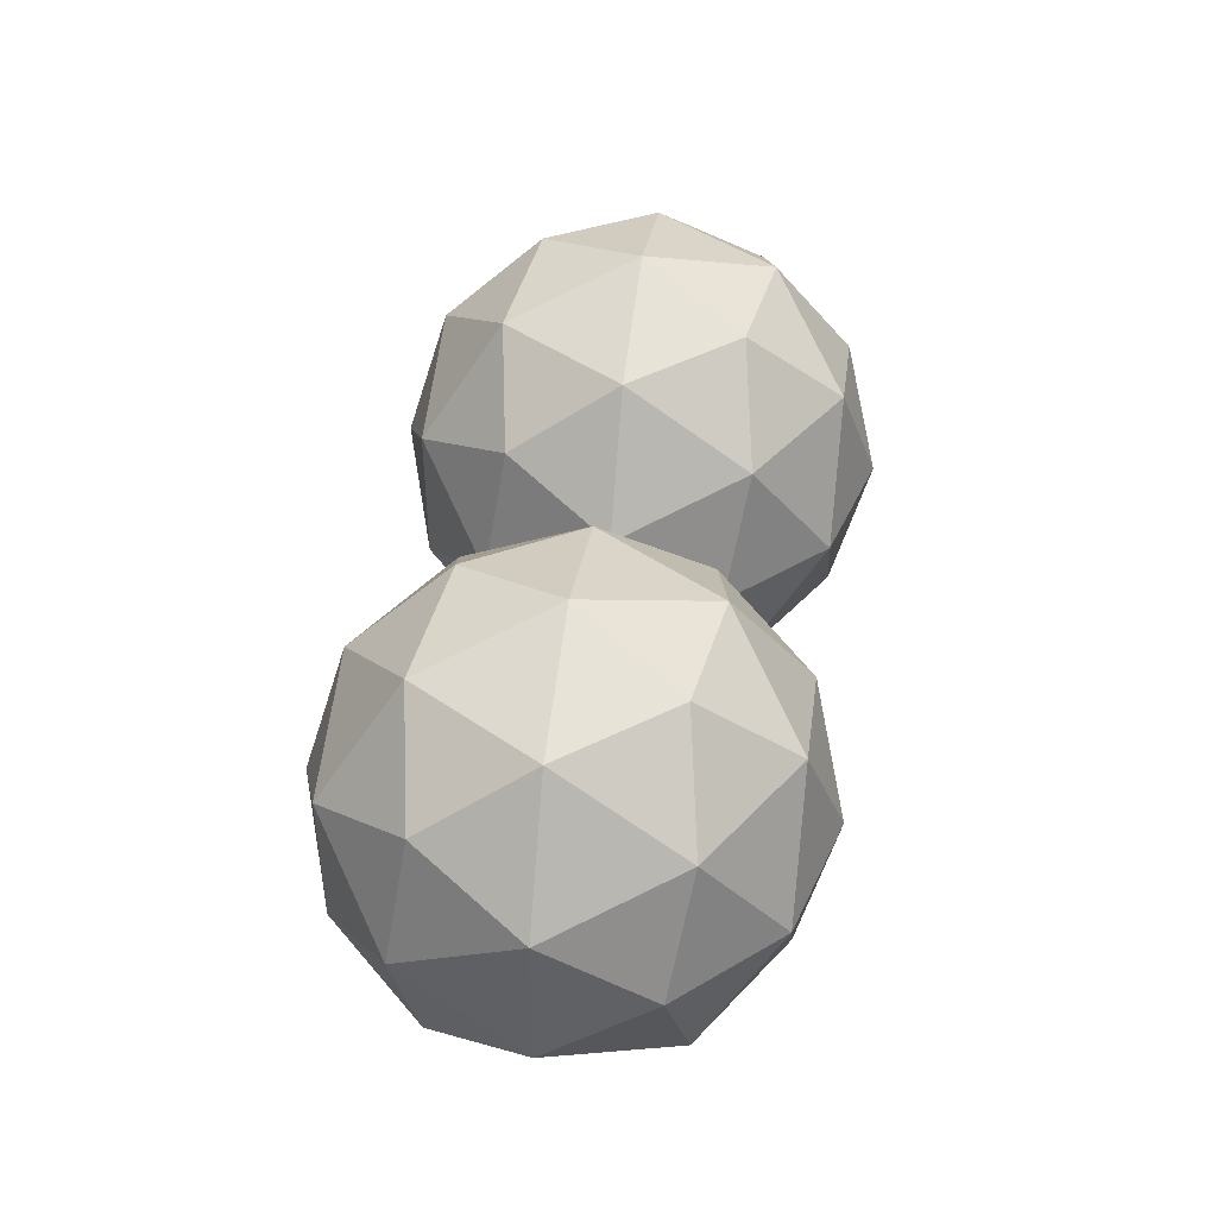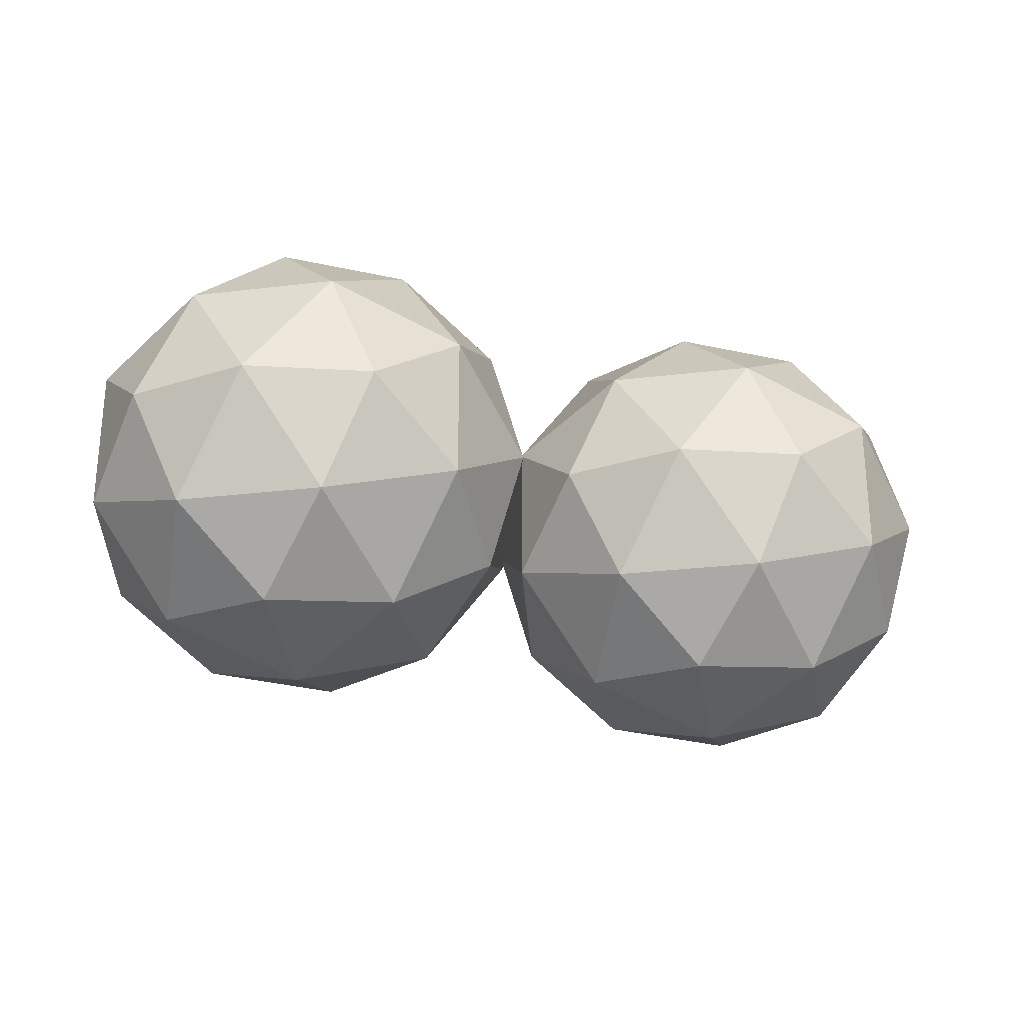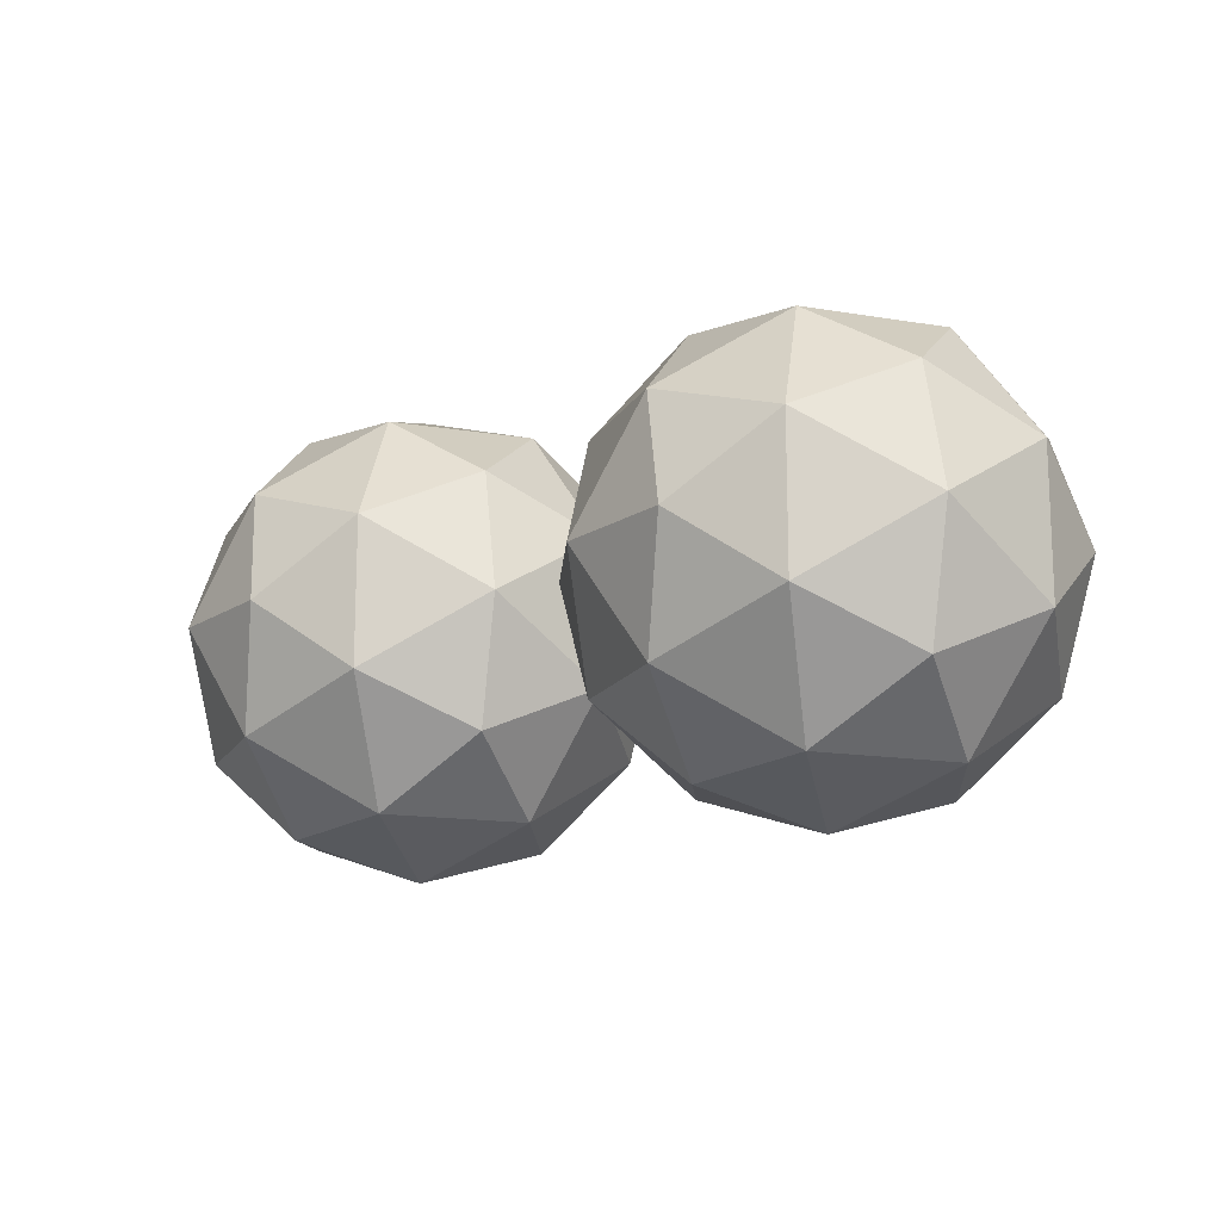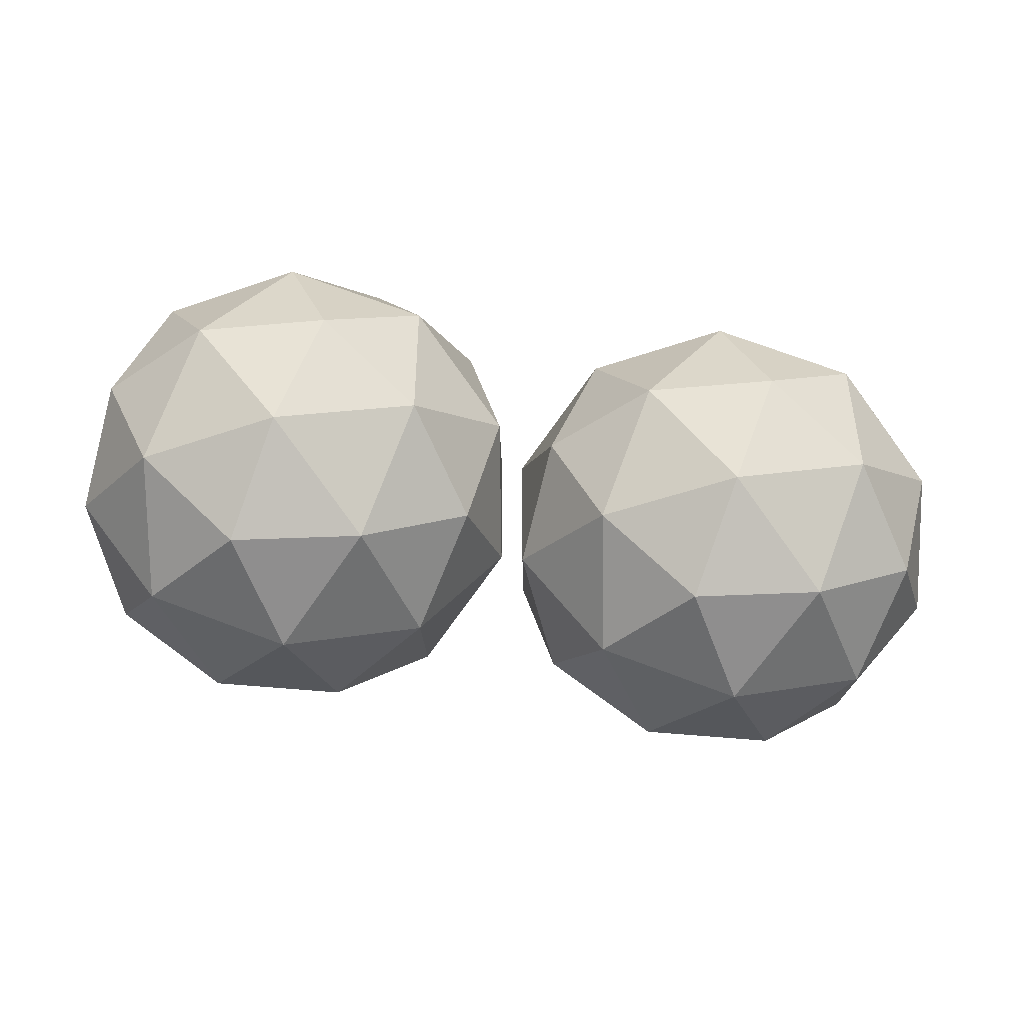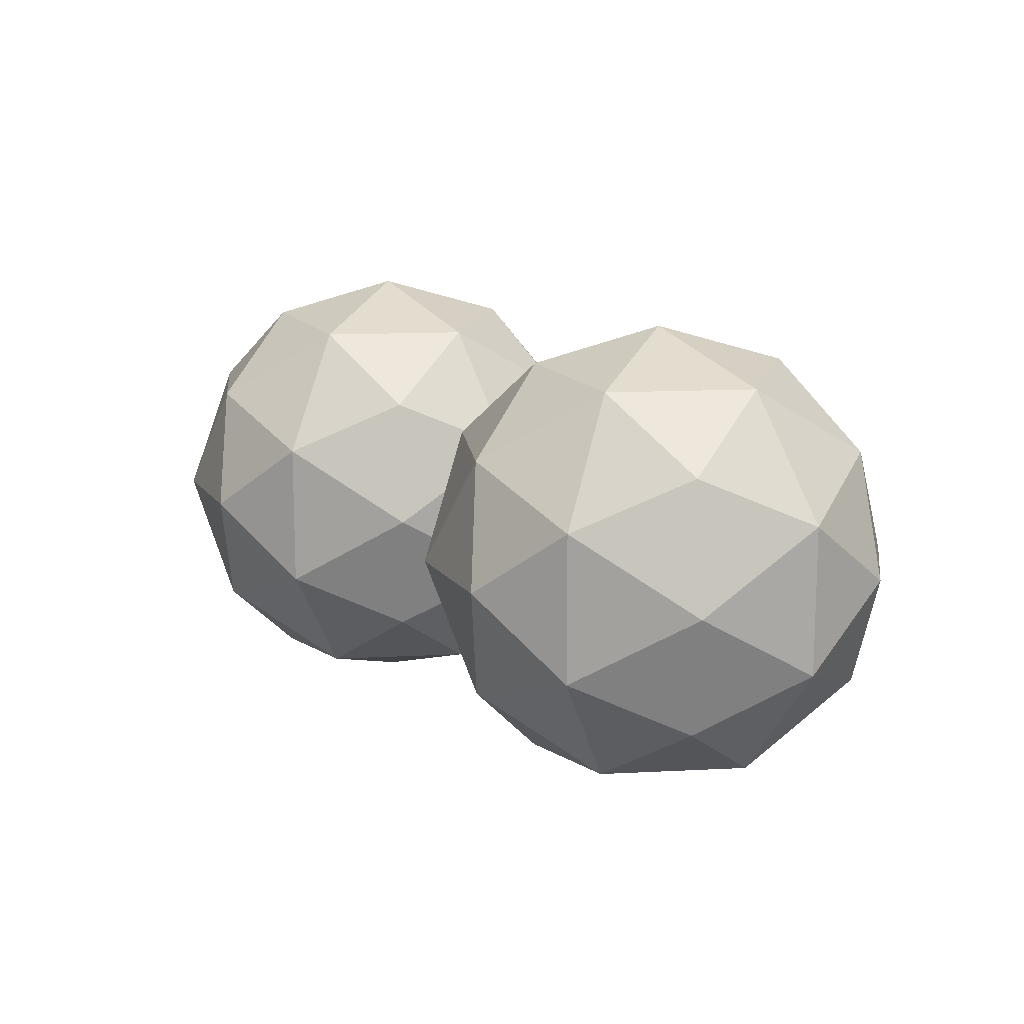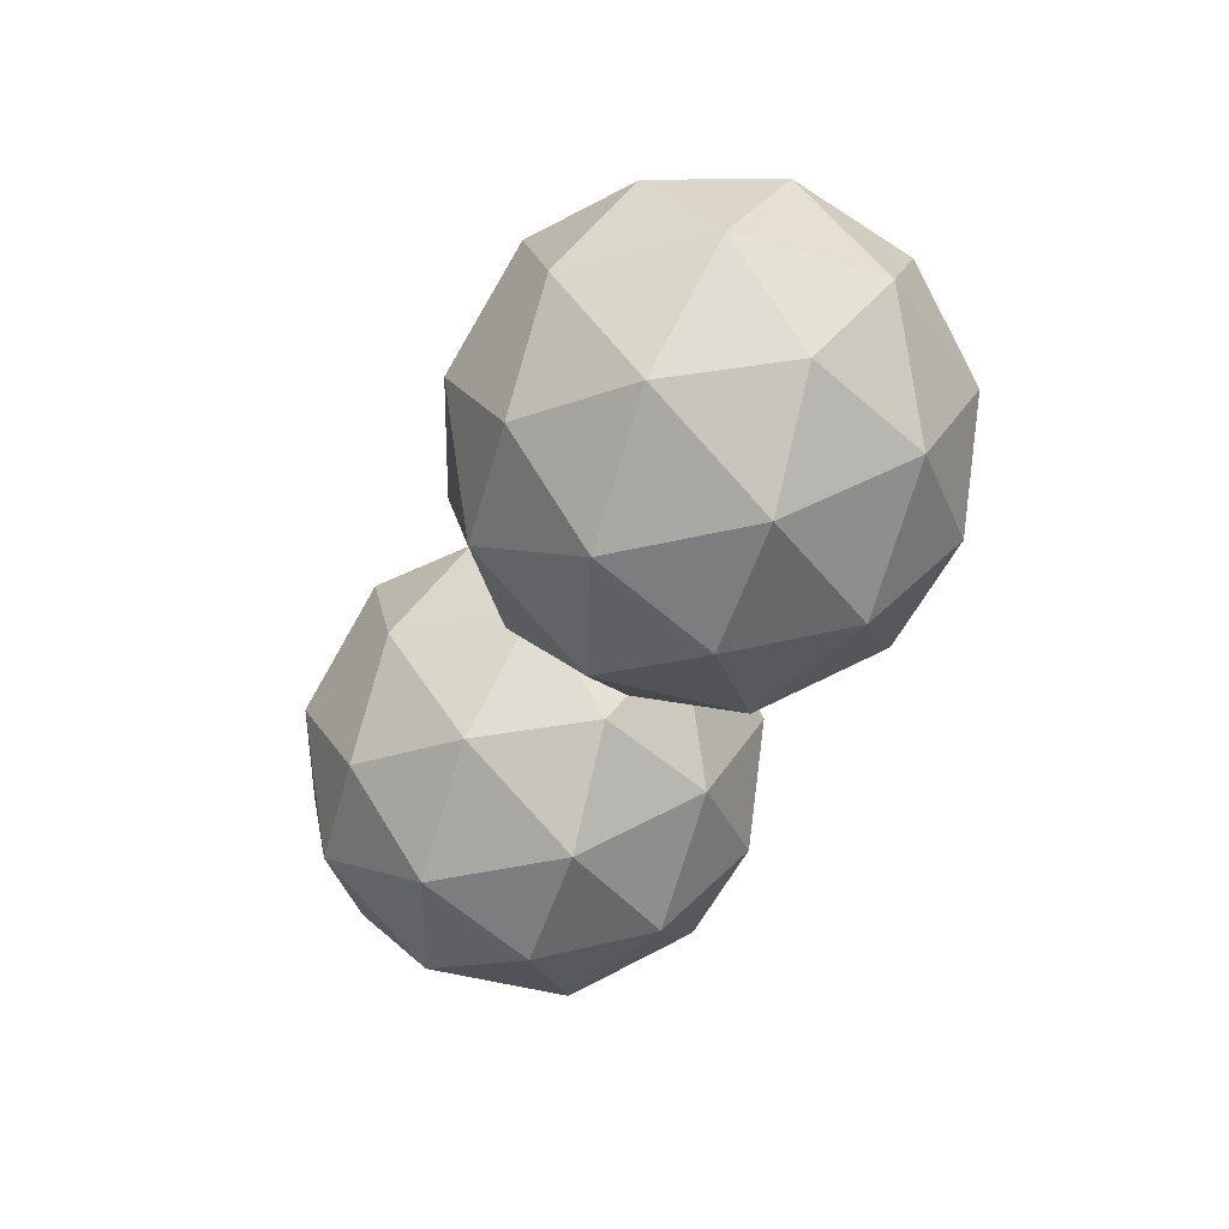
<metadata>
{"format":"obj","ext":"obj","renderer":"f3d","projection":"perspective","resolution":1024,"background":"white","views":[{"elev":44.0,"azim":-82.3,"up":"+Z"},{"elev":-26.8,"azim":158.8,"up":"+Z"},{"elev":-14.8,"azim":38.4,"up":"+Z"},{"elev":-45.9,"azim":170.1,"up":"+Z"},{"elev":13.6,"azim":51.7,"up":"+Z"},{"elev":-41.1,"azim":-109.8,"up":"+Y"}]}
</metadata>
<code>
o Sphere
v -0.25 -0.25 0
v -0.0691 -0.1118 0.1314
v -0.3191 -0.1118 0.2127
v -0.4736 -0.1118 0
v -0.3191 -0.1118 -0.2127
v -0.0691 -0.1118 -0.1314
v -0.1809 0.1118 0.2127
v -0.4309 0.1118 0.1314
v -0.4309 0.1118 -0.1314
v -0.1809 0.1118 -0.2127
v -0.02639 0.1118 -0
v -0.25 0.25 -0
v -0.1437 -0.2127 0.07725
v -0.2906 -0.2127 0.125
v -0.1843 -0.1314 0.2023
v -0.1437 -0.2127 -0.07725
v -0.03734 -0.1314 0
v -0.3814 -0.2127 0
v -0.422 -0.1314 0.125
v -0.2906 -0.2127 -0.125
v -0.422 -0.1314 -0.125
v -0.1843 -0.1314 -0.2023
v -0.01224 -0 -0.07725
v -0.01224 0 0.07725
v -0.1031 0 0.2023
v -0.25 0 0.25
v -0.3969 0 0.2023
v -0.4878 0 0.07725
v -0.4878 -0 -0.07725
v -0.3969 -0 -0.2023
v -0.25 -0 -0.25
v -0.1031 -0 -0.2023
v -0.07795 0.1314 0.125
v -0.3157 0.1314 0.2023
v -0.4627 0.1314 -0
v -0.3157 0.1314 -0.2023
v -0.07795 0.1314 -0.125
v -0.1186 0.2127 -0
v -0.2094 0.2127 0.125
v -0.3563 0.2127 0.07725
v -0.3563 0.2127 -0.07725
v -0.2094 0.2127 -0.125
v 0.25 -0.25 0
v 0.4309 -0.1118 0.1314
v 0.1809 -0.1118 0.2127
v 0.02639 -0.1118 0
v 0.1809 -0.1118 -0.2127
v 0.4309 -0.1118 -0.1314
v 0.3191 0.1118 0.2127
v 0.0691 0.1118 0.1314
v 0.0691 0.1118 -0.1314
v 0.3191 0.1118 -0.2127
v 0.4736 0.1118 -0
v 0.25 0.25 -0
v 0.3563 -0.2127 0.07725
v 0.2094 -0.2127 0.125
v 0.3157 -0.1314 0.2023
v 0.3563 -0.2127 -0.07725
v 0.4627 -0.1314 0
v 0.1186 -0.2127 0
v 0.07795 -0.1314 0.125
v 0.2094 -0.2127 -0.125
v 0.07795 -0.1314 -0.125
v 0.3157 -0.1314 -0.2023
v 0.4878 -0 -0.07725
v 0.4878 0 0.07725
v 0.3969 0 0.2023
v 0.25 0 0.25
v 0.1031 0 0.2023
v 0.01224 0 0.07725
v 0.01224 -0 -0.07725
v 0.1031 -0 -0.2023
v 0.25 -0 -0.25
v 0.3969 -0 -0.2023
v 0.422 0.1314 0.125
v 0.1843 0.1314 0.2023
v 0.03734 0.1314 -0
v 0.1843 0.1314 -0.2023
v 0.422 0.1314 -0.125
v 0.3814 0.2127 -0
v 0.2906 0.2127 0.125
v 0.1437 0.2127 0.07725
v 0.1437 0.2127 -0.07725
v 0.2906 0.2127 -0.125
f 15 13 2
f 13 15 14
f 3 14 15
f 14 1 13
f 17 2 13
f 13 16 17
f 6 17 16
f 13 1 16
f 19 14 3
f 14 19 18
f 4 18 19
f 18 1 14
f 21 18 4
f 18 21 20
f 5 20 21
f 20 1 18
f 22 20 5
f 20 22 16
f 6 16 22
f 16 1 20
f 24 2 17
f 17 23 24
f 11 24 23
f 23 17 6
f 26 3 15
f 15 25 26
f 7 26 25
f 25 15 2
f 28 4 19
f 19 27 28
f 8 28 27
f 27 19 3
f 30 5 21
f 21 29 30
f 9 30 29
f 29 21 4
f 32 6 22
f 22 31 32
f 10 32 31
f 31 22 5
f 33 24 11
f 24 33 25
f 7 25 33
f 25 2 24
f 34 26 7
f 26 34 27
f 8 27 34
f 27 3 26
f 35 28 8
f 28 35 29
f 9 29 35
f 29 4 28
f 36 30 9
f 30 36 31
f 10 31 36
f 31 5 30
f 37 32 10
f 32 37 23
f 11 23 37
f 23 6 32
f 39 7 33
f 33 38 39
f 12 39 38
f 38 33 11
f 40 8 34
f 34 39 40
f 12 40 39
f 39 34 7
f 41 9 35
f 35 40 41
f 12 41 40
f 40 35 8
f 42 10 36
f 36 41 42
f 12 42 41
f 41 36 9
f 38 11 37
f 37 42 38
f 12 38 42
f 42 37 10
f 57 55 44
f 55 57 56
f 45 56 57
f 56 43 55
f 59 44 55
f 55 58 59
f 48 59 58
f 58 55 43
f 61 56 45
f 56 61 60
f 46 60 61
f 60 43 56
f 63 60 46
f 60 63 62
f 47 62 63
f 62 43 60
f 64 62 47
f 62 64 58
f 48 58 64
f 58 43 62
f 66 44 59
f 59 65 66
f 53 66 65
f 65 59 48
f 68 45 57
f 57 67 68
f 49 68 67
f 67 57 44
f 70 46 61
f 61 69 70
f 50 70 69
f 69 61 45
f 72 47 63
f 63 71 72
f 51 72 71
f 71 63 46
f 74 48 64
f 64 73 74
f 52 74 73
f 73 64 47
f 75 66 53
f 66 75 67
f 49 67 75
f 67 44 66
f 76 68 49
f 68 76 69
f 50 69 76
f 69 45 68
f 77 70 50
f 70 77 71
f 51 71 77
f 71 46 70
f 78 72 51
f 72 78 73
f 52 73 78
f 73 47 72
f 79 74 52
f 74 79 65
f 53 65 79
f 65 48 74
f 81 49 75
f 75 80 81
f 54 81 80
f 80 75 53
f 82 50 76
f 76 81 82
f 54 82 81
f 81 76 49
f 83 51 77
f 77 82 83
f 54 83 82
f 82 77 50
f 84 52 78
f 78 83 84
f 54 84 83
f 83 78 51
f 80 53 79
f 79 84 80
f 54 80 84
f 84 79 52

</code>
